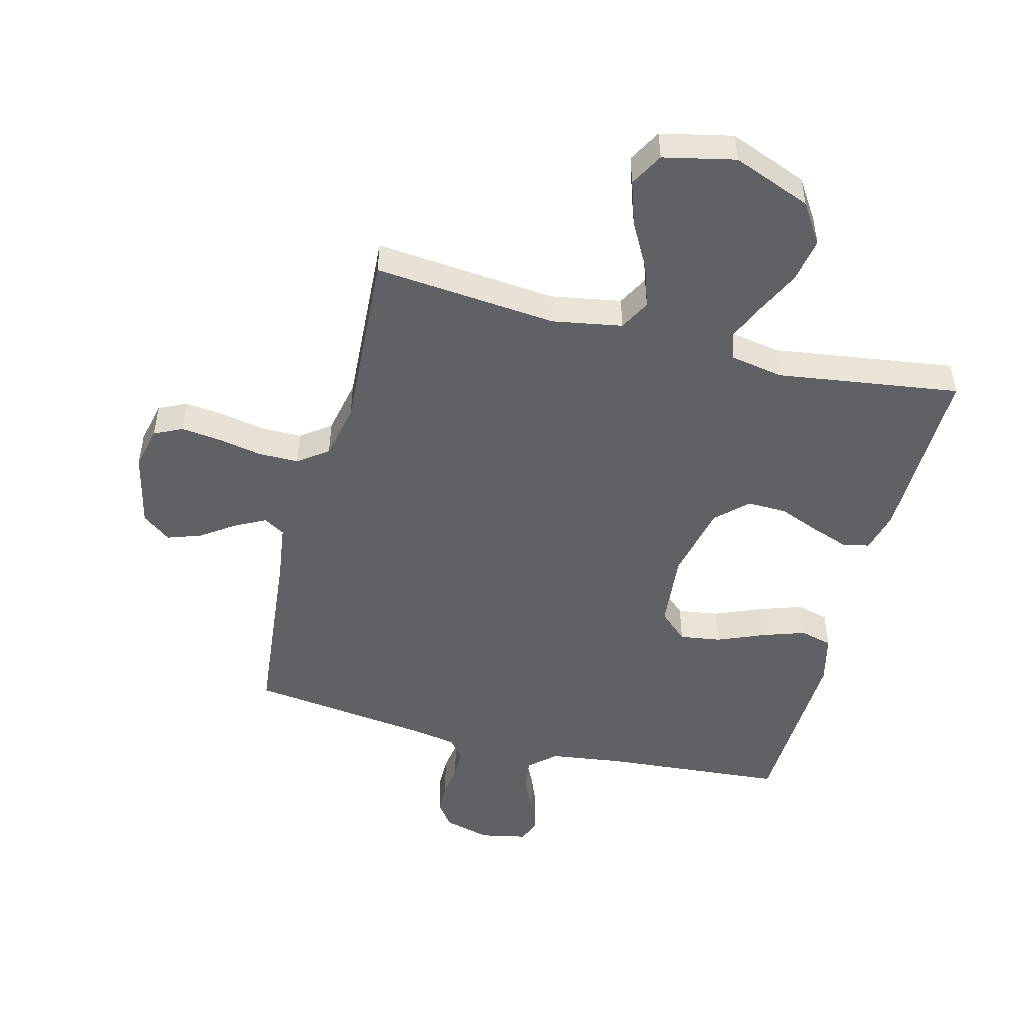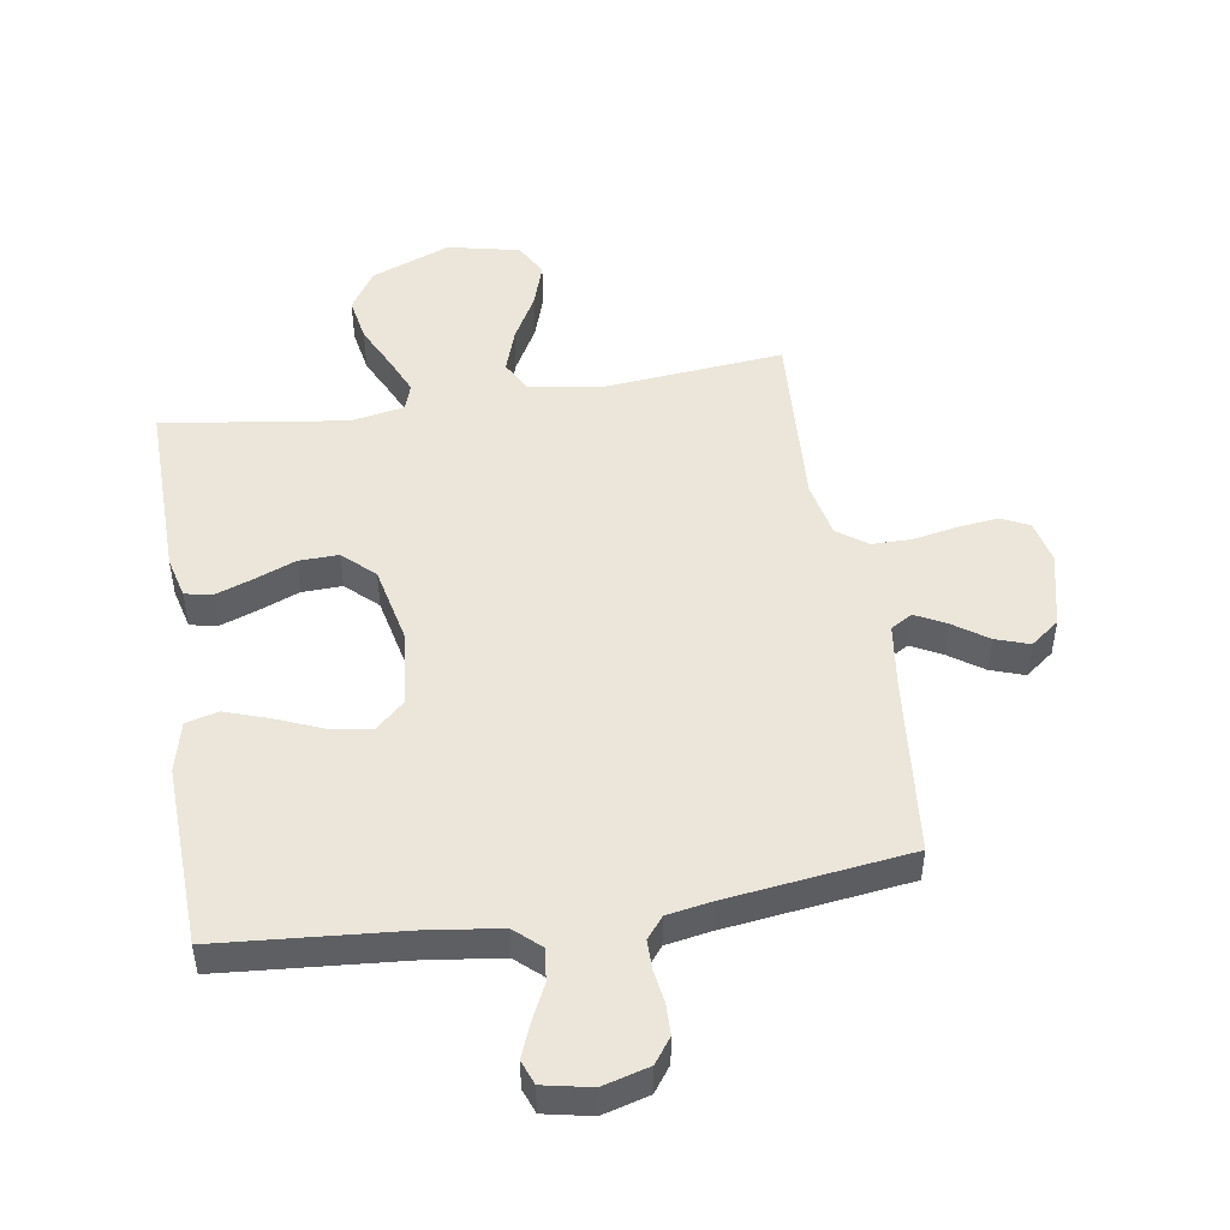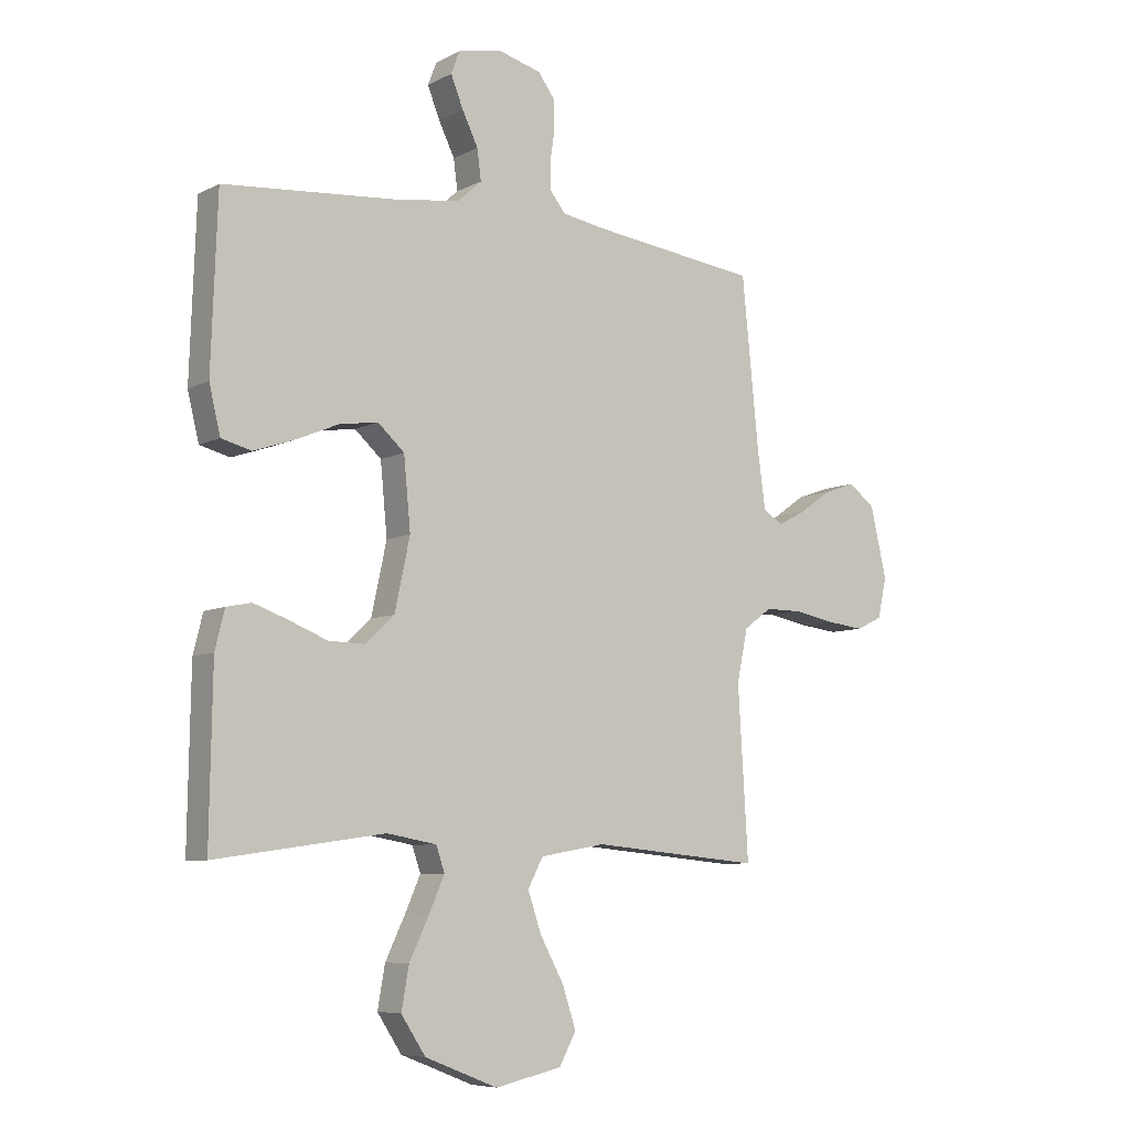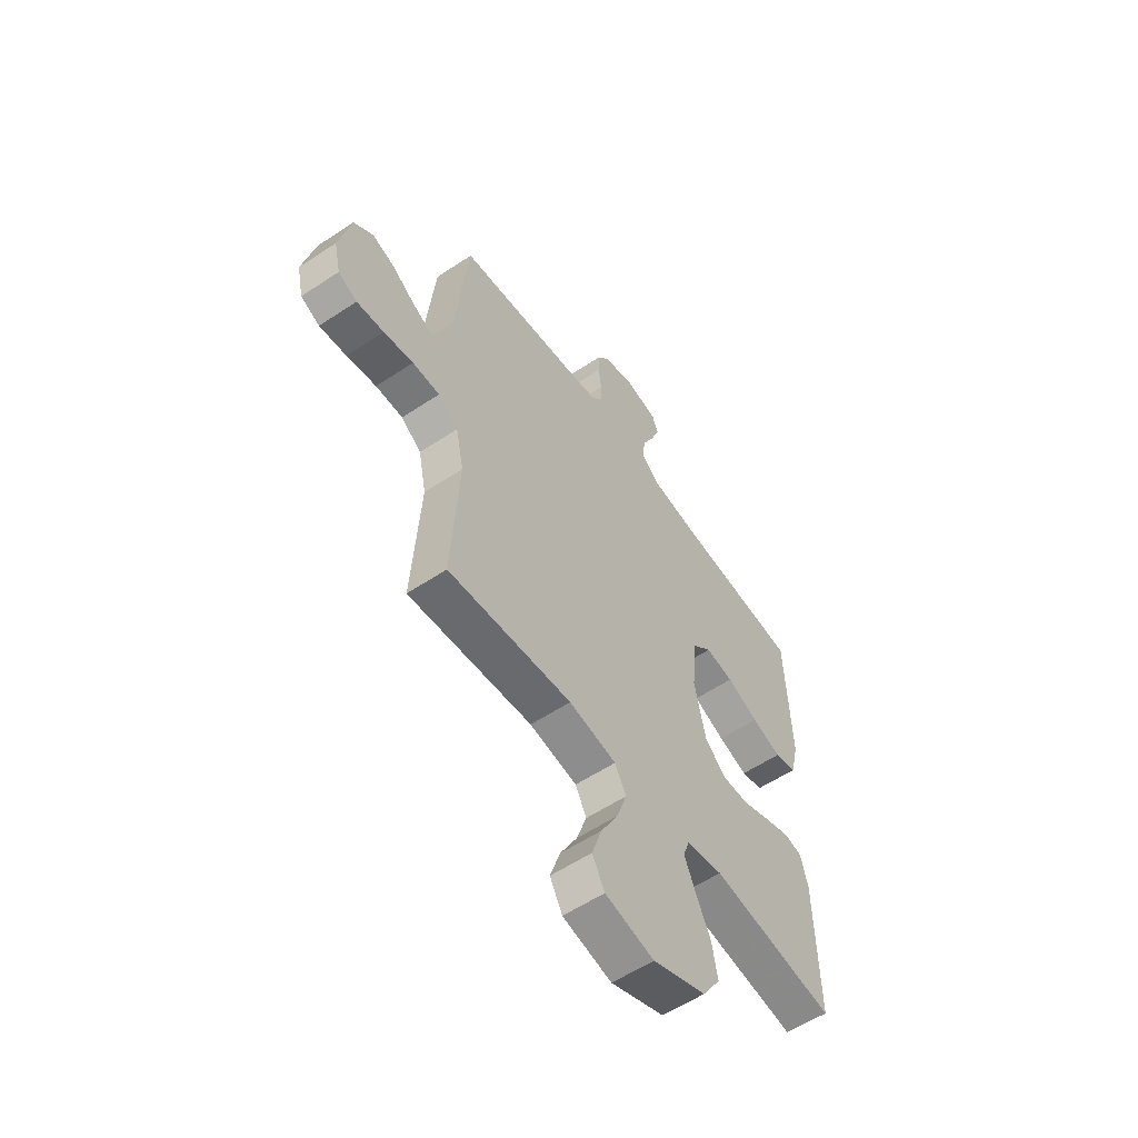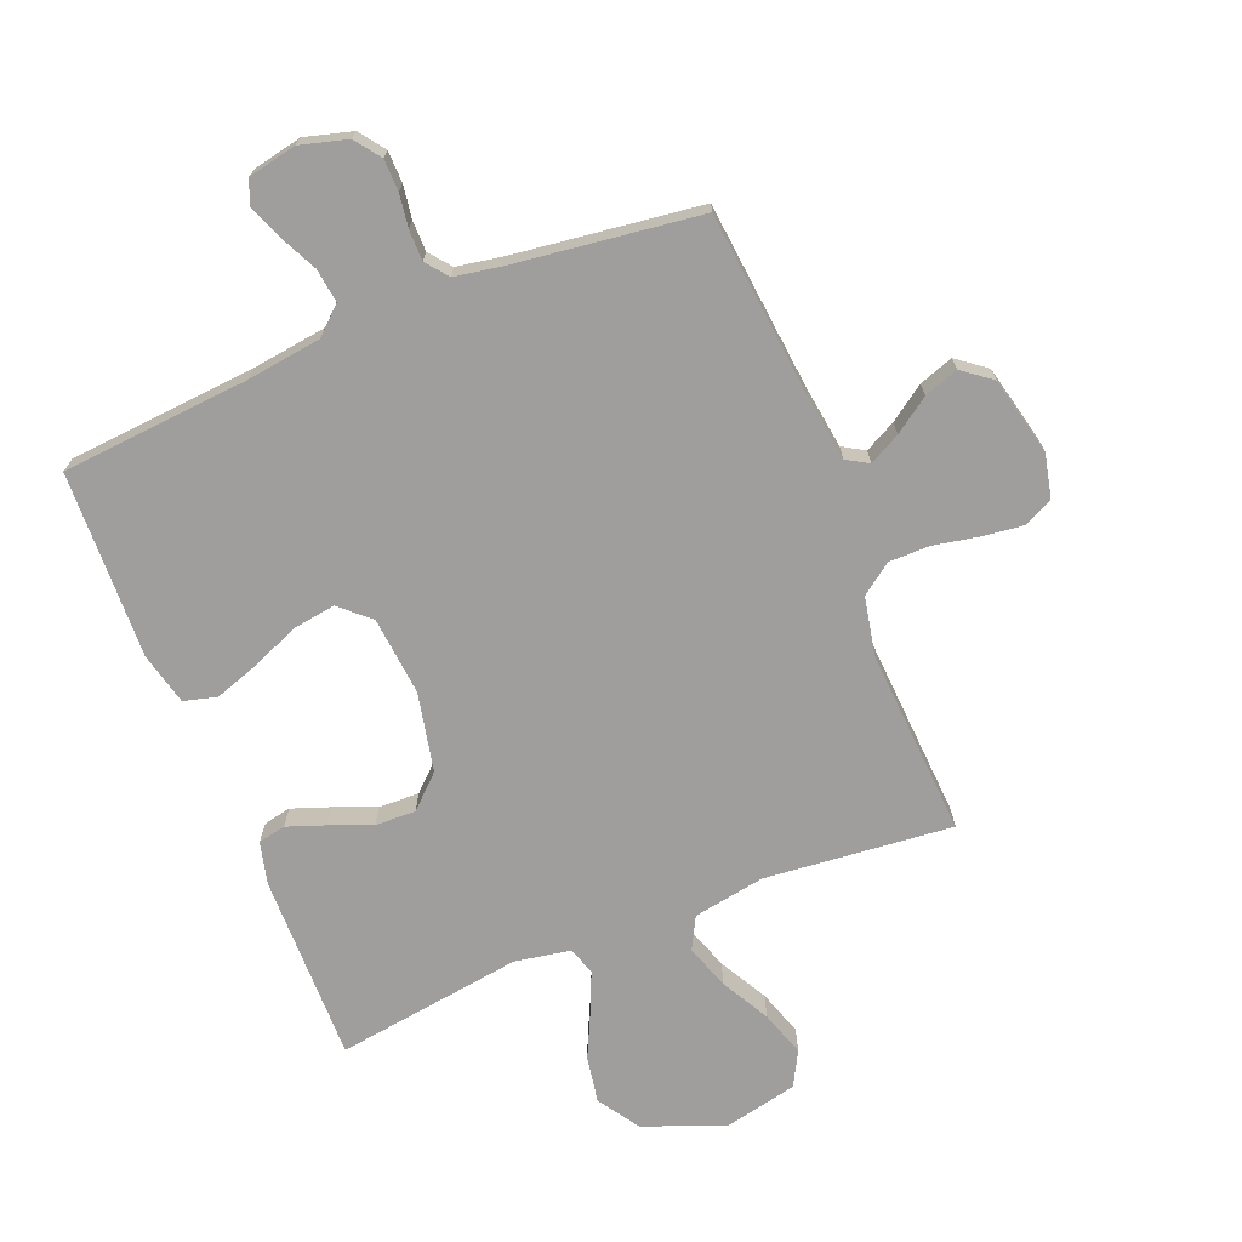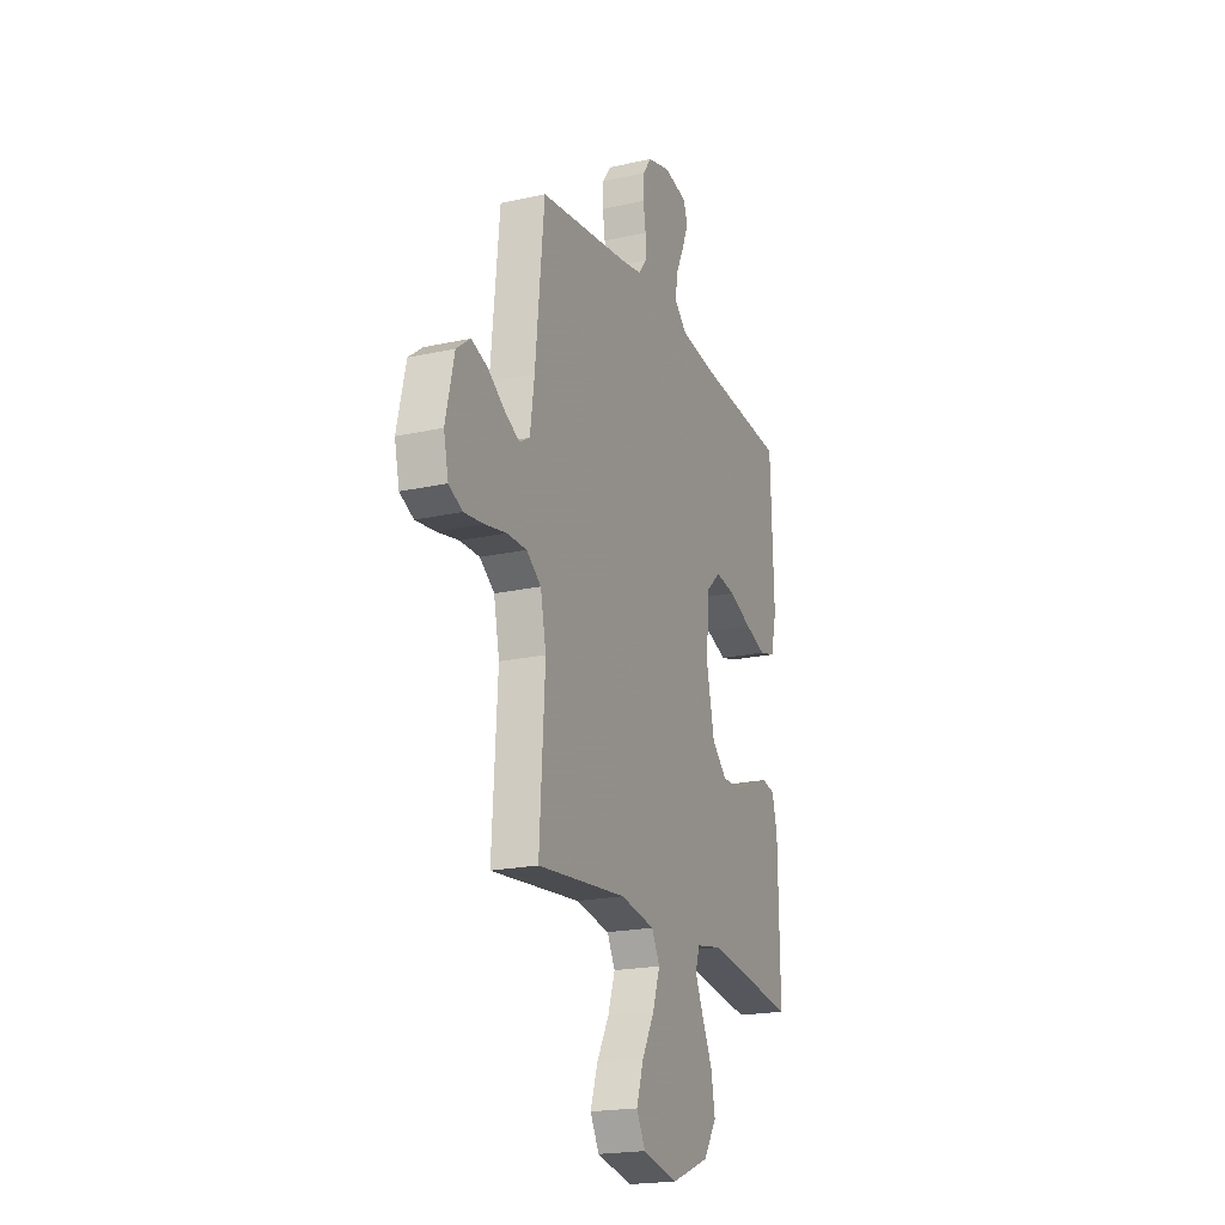
<metadata>
{"format":"obj","ext":"obj","renderer":"f3d","projection":"perspective","resolution":1024,"background":"white","views":[{"elev":-48.9,"azim":165.6,"up":"+Y"},{"elev":48.5,"azim":-9.0,"up":"+Y"},{"elev":-7.2,"azim":-35.0,"up":"+Z"},{"elev":-57.4,"azim":124.7,"up":"+Z"},{"elev":-71.0,"azim":22.0,"up":"+Y"},{"elev":-20.2,"azim":112.0,"up":"+Z"}]}
</metadata>
<code>
v 0.5 0.07 0.5
v 0.53 0.07 0.2
v 0.544 0.07 0.098
v 0.579 0.07 0.077
v 0.629 0.07 0.103
v 0.685 0.07 0.142
v 0.74 0.07 0.161
v 0.787 0.07 0.125
v 0.816 0.07 0
v 0.8 0.07 -0.071
v 0.754 0.07 -0.093
v 0.688 0.07 -0.085
v 0.616 0.07 -0.071
v 0.55 0.07 -0.071
v 0.501 0.07 -0.107
v 0.482 0.07 -0.2
v 0.5 0.07 -0.5
v 0.2 0.07 -0.471
v 0.085 0.07 -0.491
v 0.058 0.07 -0.542
v 0.082 0.07 -0.613
v 0.124 0.07 -0.69
v 0.148 0.07 -0.763
v 0.118 0.07 -0.818
v 0 0.07 -0.844
v -0.129 0.07 -0.793
v -0.172 0.07 -0.727
v -0.159 0.07 -0.653
v -0.124 0.07 -0.58
v -0.097 0.07 -0.518
v -0.112 0.07 -0.474
v -0.2 0.07 -0.458
v -0.5 0.07 -0.5
v -0.495 0.07 -0.2
v -0.478 0.07 -0.132
v -0.434 0.07 -0.123
v -0.373 0.07 -0.145
v -0.306 0.07 -0.172
v -0.241 0.07 -0.174
v -0.19 0.07 -0.126
v -0.163 0.07 0
v -0.175 0.07 0.126
v -0.222 0.07 0.169
v -0.29 0.07 0.159
v -0.367 0.07 0.127
v -0.438 0.07 0.103
v -0.491 0.07 0.117
v -0.511 0.07 0.2
v -0.5 0.07 0.5
v -0.2 0.07 0.524
v -0.079 0.07 0.54
v -0.036 0.07 0.579
v -0.043 0.07 0.633
v -0.071 0.07 0.691
v -0.093 0.07 0.746
v -0.078 0.07 0.786
v 0 0.07 0.802
v 0.076 0.07 0.781
v 0.106 0.07 0.74
v 0.107 0.07 0.689
v 0.099 0.07 0.636
v 0.099 0.07 0.587
v 0.127 0.07 0.552
v 0.2 0.07 0.539
v 0.5 0 0.5
v 0.53 0 0.2
v 0.544 0 0.098
v 0.579 0 0.077
v 0.629 0 0.103
v 0.685 0 0.142
v 0.74 0 0.161
v 0.787 0 0.125
v 0.816 0 0
v 0.8 0 -0.071
v 0.754 0 -0.093
v 0.688 0 -0.085
v 0.616 0 -0.071
v 0.55 0 -0.071
v 0.501 0 -0.107
v 0.482 0 -0.2
v 0.5 0 -0.5
v 0.2 0 -0.471
v 0.085 0 -0.491
v 0.058 0 -0.542
v 0.082 0 -0.613
v 0.124 0 -0.69
v 0.148 0 -0.763
v 0.118 0 -0.818
v 0 0 -0.844
v -0.129 0 -0.793
v -0.172 0 -0.727
v -0.159 0 -0.653
v -0.124 0 -0.58
v -0.097 0 -0.518
v -0.112 0 -0.474
v -0.2 0 -0.458
v -0.5 0 -0.5
v -0.495 0 -0.2
v -0.478 0 -0.132
v -0.434 0 -0.123
v -0.373 0 -0.145
v -0.306 0 -0.172
v -0.241 0 -0.174
v -0.19 0 -0.126
v -0.163 0 0
v -0.175 0 0.126
v -0.222 0 0.169
v -0.29 0 0.159
v -0.367 0 0.127
v -0.438 0 0.103
v -0.491 0 0.117
v -0.511 0 0.2
v -0.5 0 0.5
v -0.2 0 0.524
v -0.079 0 0.54
v -0.036 0 0.579
v -0.043 0 0.633
v -0.071 0 0.691
v -0.093 0 0.746
v -0.078 0 0.786
v 0 0 0.802
v 0.076 0 0.781
v 0.106 0 0.74
v 0.107 0 0.689
v 0.099 0 0.636
v 0.099 0 0.587
v 0.127 0 0.552
v 0.2 0 0.539
f 59 60 61
f 58 59 61
f 57 58 61
f 56 57 61
f 55 56 61
f 54 55 61
f 53 54 61
f 52 53 61 62
f 51 52 62 63
f 48 49 50
f 47 48 50
f 46 47 50
f 45 46 50
f 44 45 50
f 51 63 64
f 50 51 64
f 44 50 64
f 43 44 64
f 36 37 38
f 35 36 38
f 34 35 38
f 33 34 38
f 32 33 38
f 31 32 38 39
f 27 28 29
f 26 27 29
f 25 26 29
f 24 25 29
f 23 24 29
f 22 23 29
f 21 22 29
f 20 21 29 30
f 19 20 30 31
f 16 17 18
f 31 39 40
f 19 31 40
f 18 19 40
f 16 18 40
f 15 16 40
f 11 12 13
f 10 11 13
f 9 10 13
f 8 9 13
f 7 8 13
f 6 7 13
f 5 6 13
f 4 5 13 14
f 64 1 2
f 43 64 2
f 42 43 2
f 15 40 41
f 14 15 41
f 4 14 41
f 3 4 41
f 2 3 41 42
f 125 124 123
f 125 123 122
f 125 122 121
f 125 121 120
f 125 120 119
f 125 119 118
f 125 118 117
f 126 125 117 116
f 127 126 116 115
f 114 113 112
f 114 112 111
f 114 111 110
f 114 110 109
f 114 109 108
f 128 127 115
f 128 115 114
f 128 114 108
f 128 108 107
f 102 101 100
f 102 100 99
f 102 99 98
f 102 98 97
f 102 97 96
f 103 102 96 95
f 93 92 91
f 93 91 90
f 93 90 89
f 93 89 88
f 93 88 87
f 93 87 86
f 93 86 85
f 94 93 85 84
f 95 94 84 83
f 82 81 80
f 104 103 95
f 104 95 83
f 104 83 82
f 104 82 80
f 104 80 79
f 77 76 75
f 77 75 74
f 77 74 73
f 77 73 72
f 77 72 71
f 77 71 70
f 77 70 69
f 78 77 69 68
f 66 65 128
f 66 128 107
f 66 107 106
f 105 104 79
f 105 79 78
f 105 78 68
f 105 68 67
f 106 105 67 66
f 1 65 66 2
f 2 66 67 3
f 3 67 68 4
f 4 68 69 5
f 5 69 70 6
f 6 70 71 7
f 7 71 72 8
f 8 72 73 9
f 9 73 74 10
f 10 74 75 11
f 11 75 76 12
f 12 76 77 13
f 13 77 78 14
f 14 78 79 15
f 15 79 80 16
f 16 80 81 17
f 17 81 82 18
f 18 82 83 19
f 19 83 84 20
f 20 84 85 21
f 21 85 86 22
f 22 86 87 23
f 23 87 88 24
f 24 88 89 25
f 25 89 90 26
f 26 90 91 27
f 27 91 92 28
f 28 92 93 29
f 29 93 94 30
f 30 94 95 31
f 31 95 96 32
f 32 96 97 33
f 33 97 98 34
f 34 98 99 35
f 35 99 100 36
f 36 100 101 37
f 37 101 102 38
f 38 102 103 39
f 39 103 104 40
f 40 104 105 41
f 41 105 106 42
f 42 106 107 43
f 43 107 108 44
f 44 108 109 45
f 45 109 110 46
f 46 110 111 47
f 47 111 112 48
f 48 112 113 49
f 49 113 114 50
f 50 114 115 51
f 51 115 116 52
f 52 116 117 53
f 53 117 118 54
f 54 118 119 55
f 55 119 120 56
f 56 120 121 57
f 57 121 122 58
f 58 122 123 59
f 59 123 124 60
f 60 124 125 61
f 61 125 126 62
f 62 126 127 63
f 63 127 128 64
f 64 128 65 1

</code>
